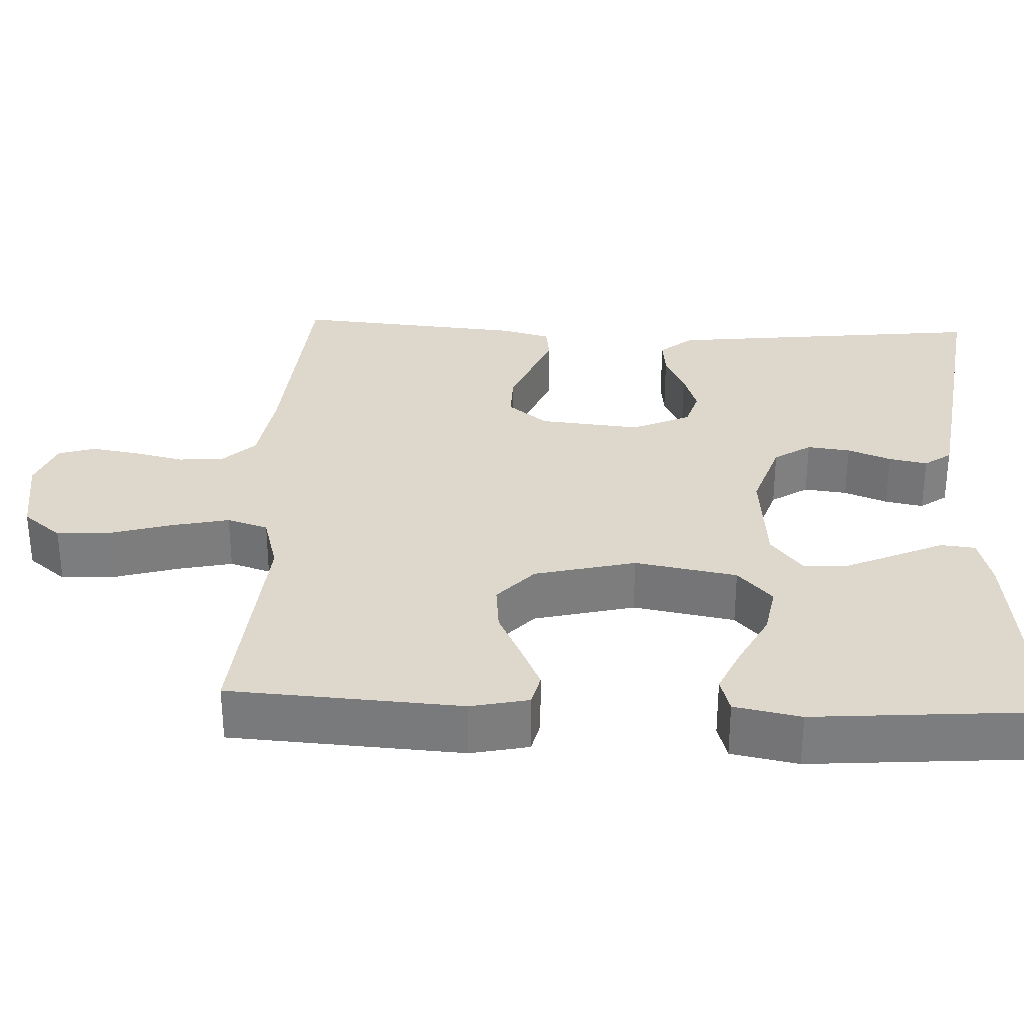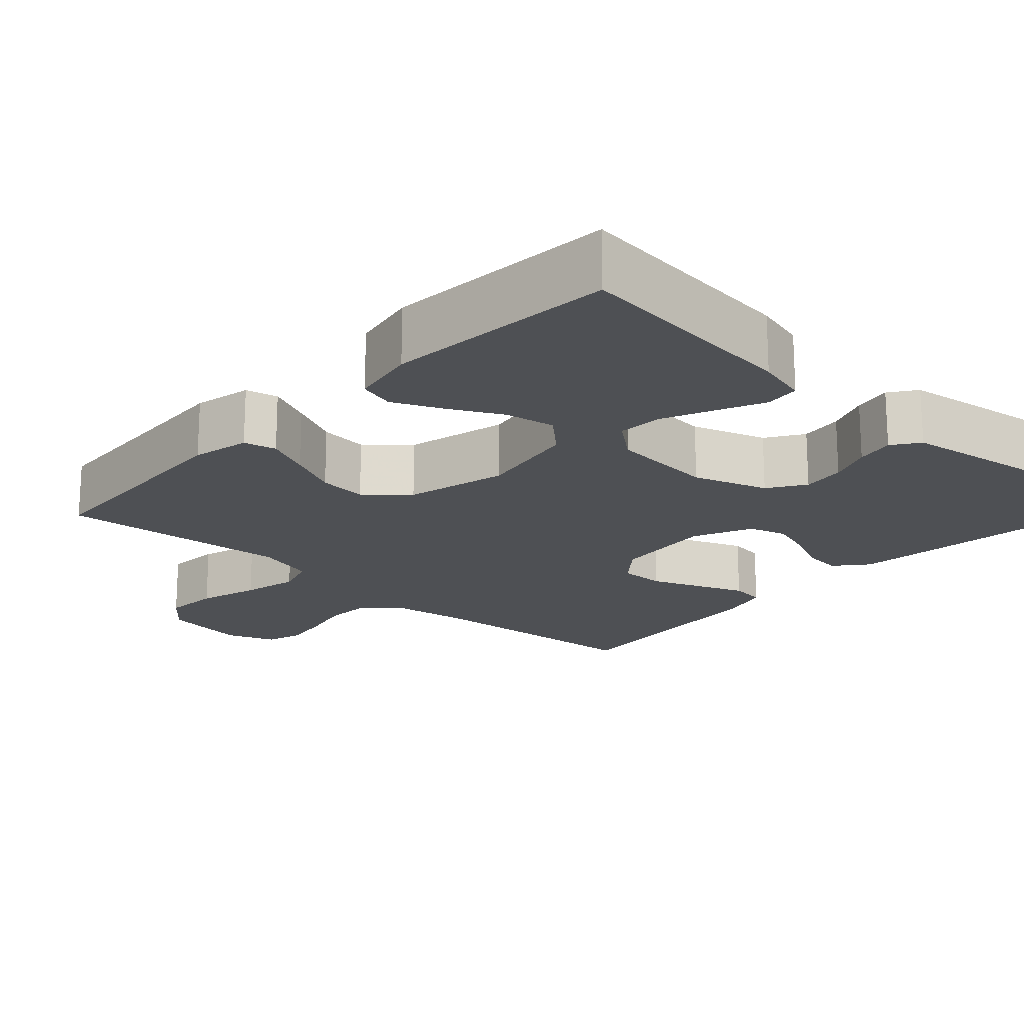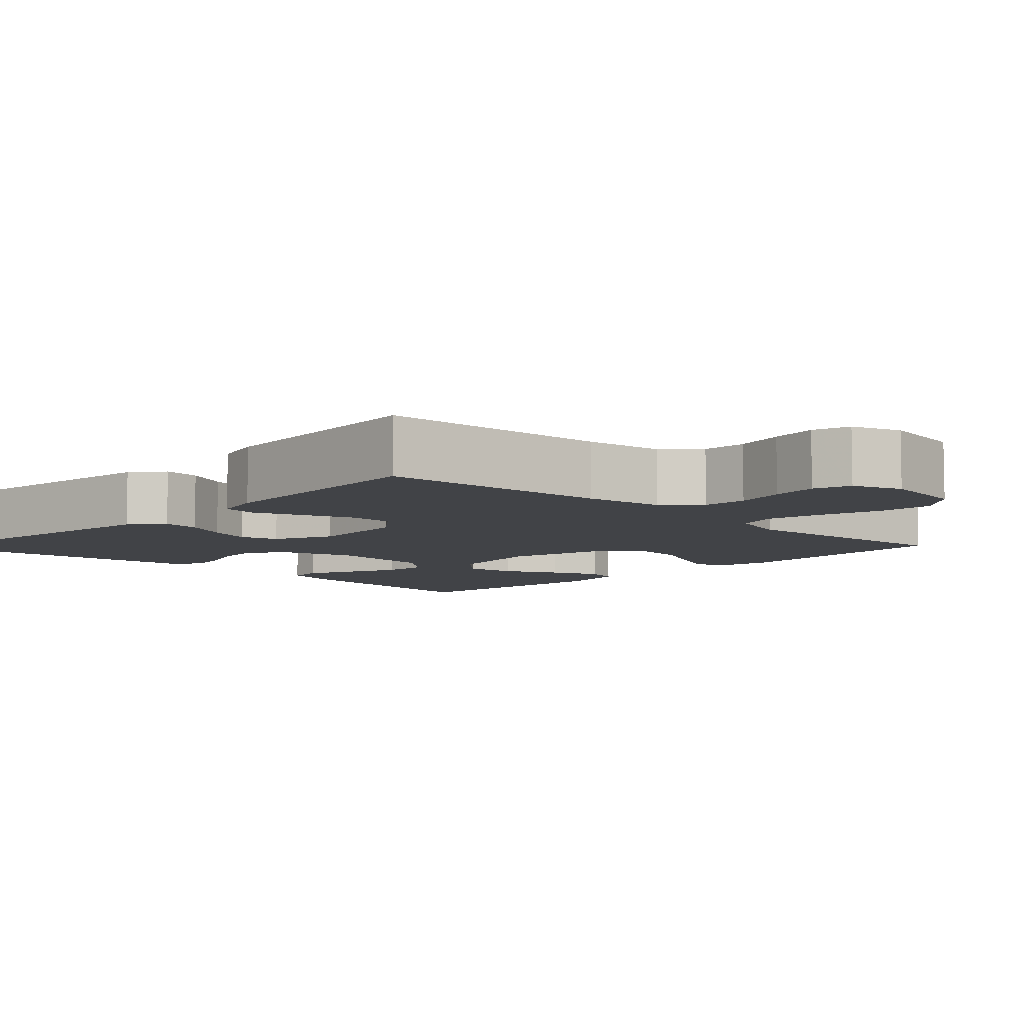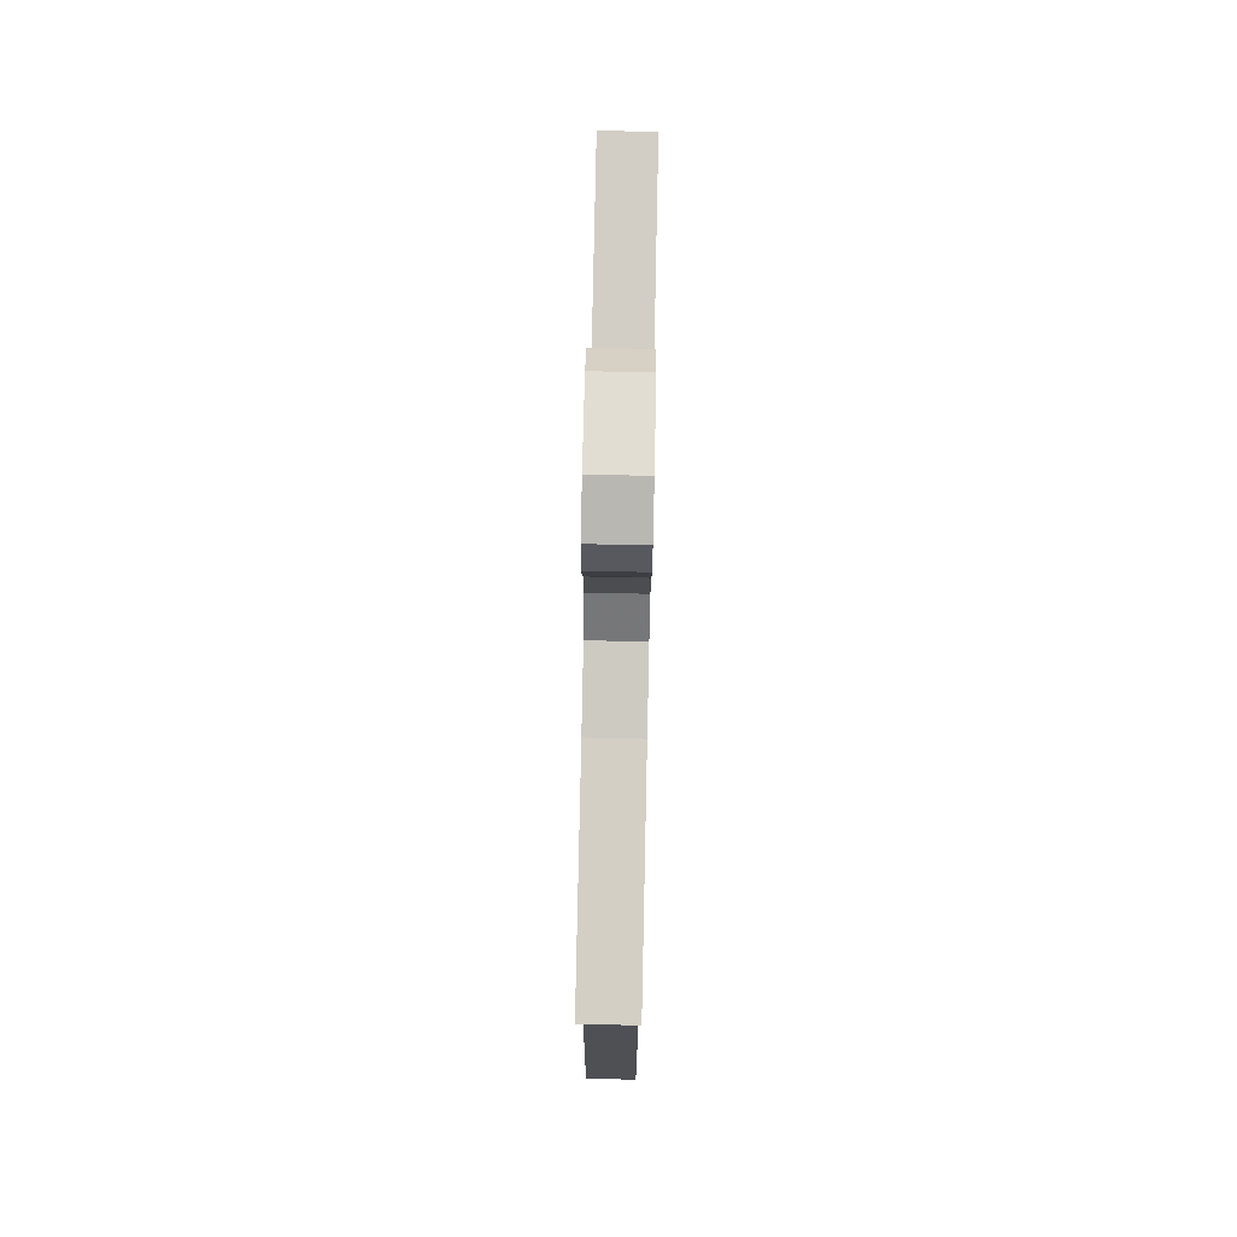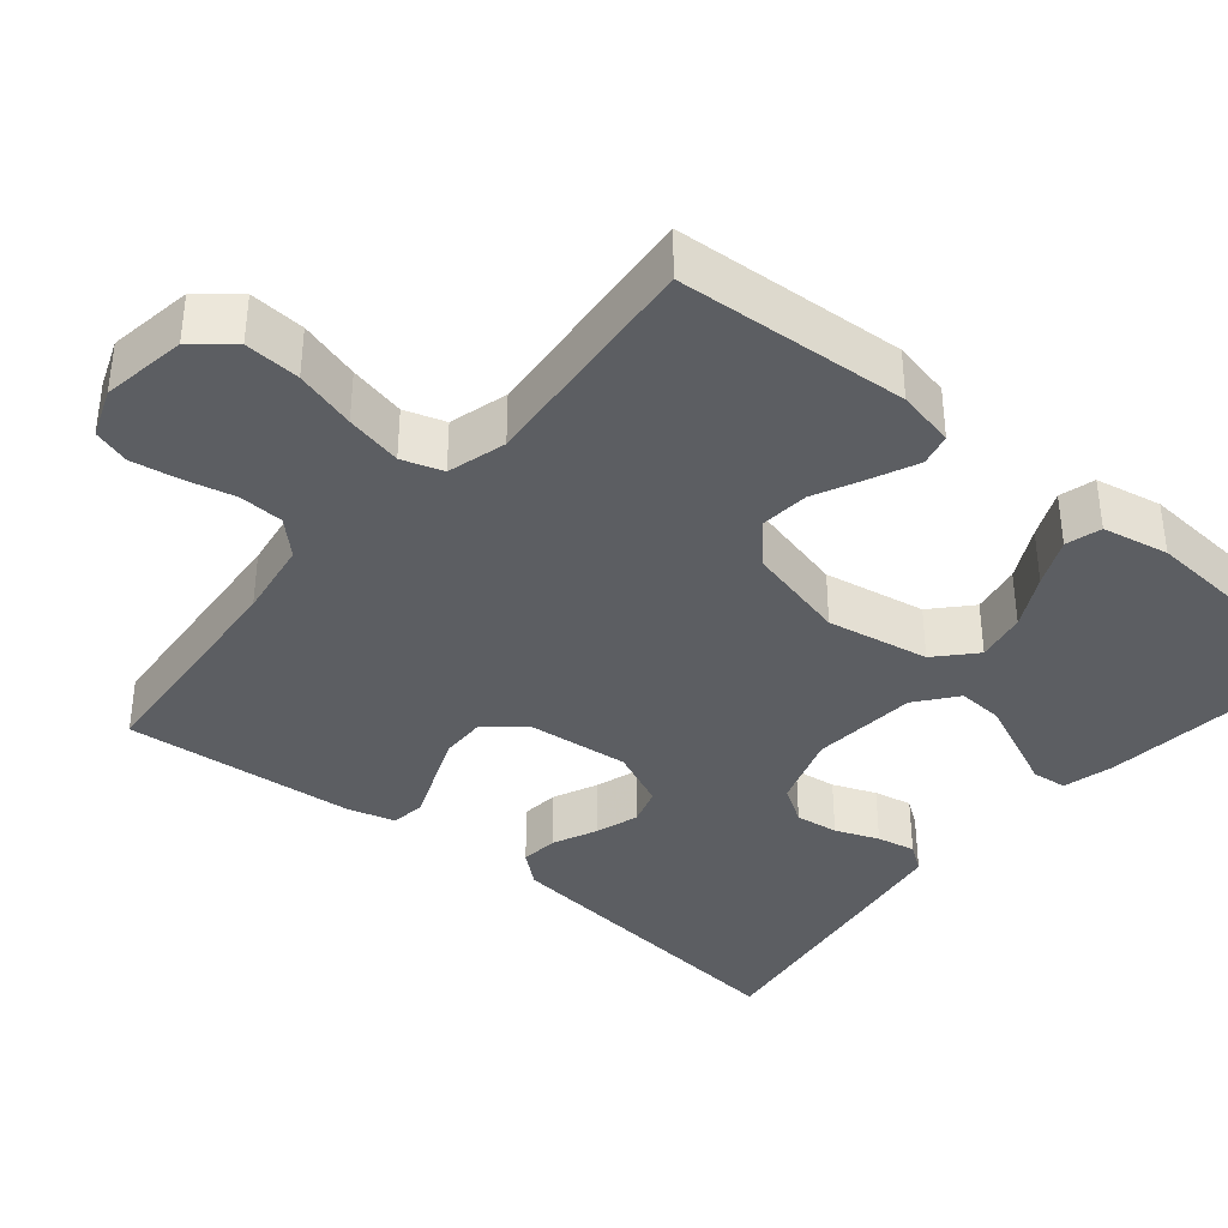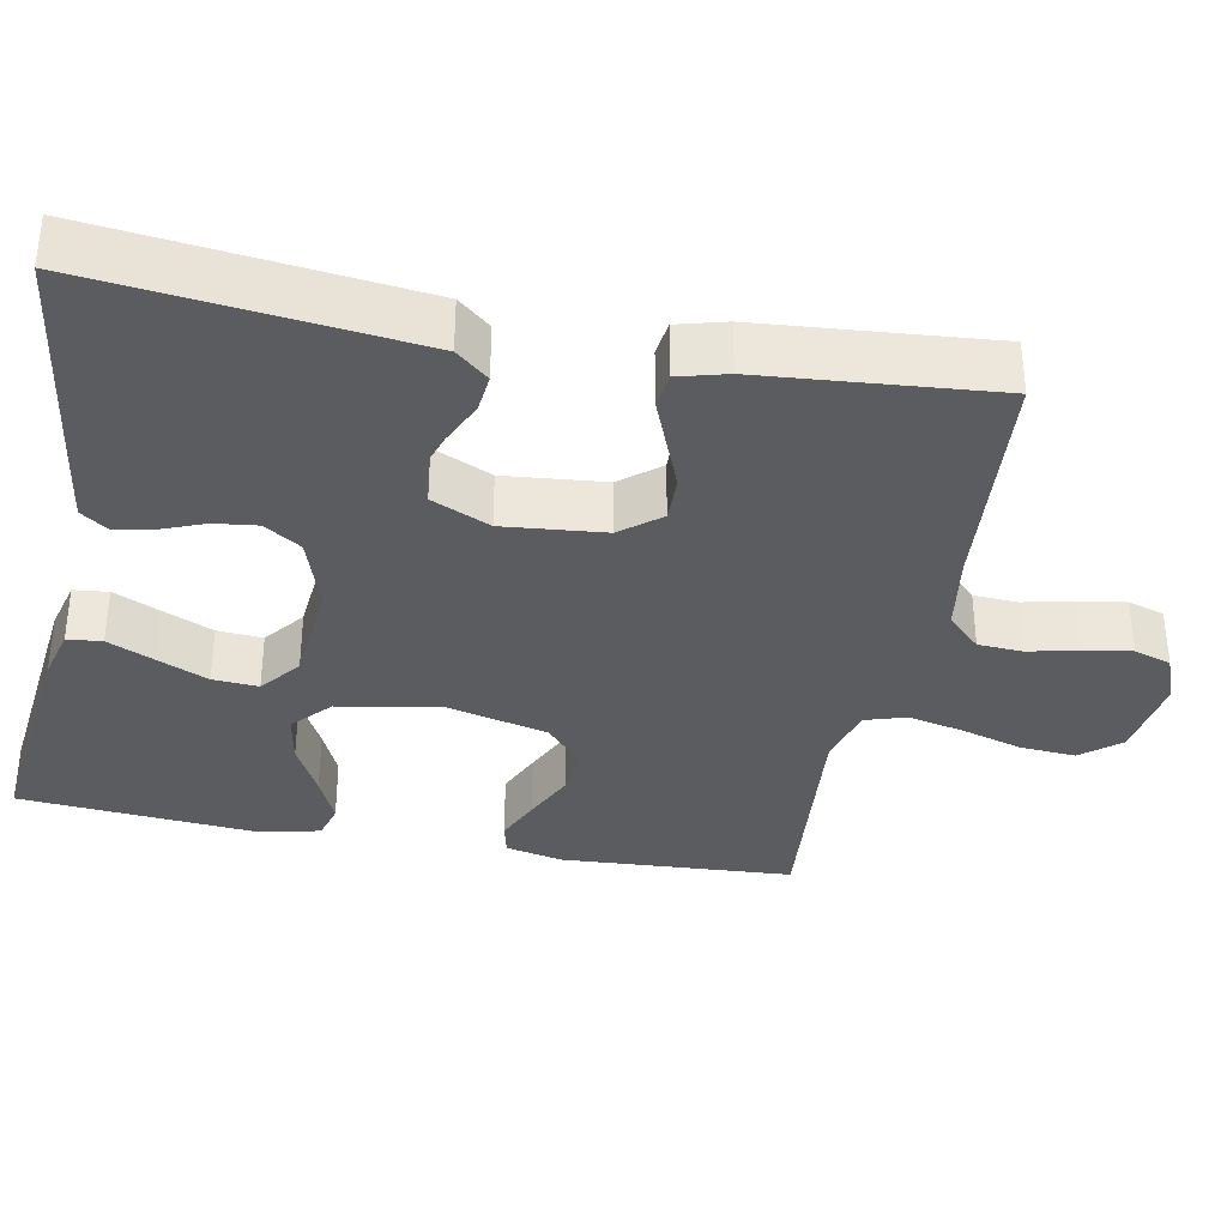
<metadata>
{"format":"obj","ext":"obj","renderer":"f3d","projection":"perspective","resolution":1024,"background":"white","views":[{"elev":31.2,"azim":92.5,"up":"+Y"},{"elev":-18.9,"azim":137.3,"up":"+Y"},{"elev":-7.3,"azim":-44.3,"up":"+Y"},{"elev":77.1,"azim":-88.8,"up":"+Z"},{"elev":-37.5,"azim":50.2,"up":"+Y"},{"elev":-35.2,"azim":-101.0,"up":"+Y"}]}
</metadata>
<code>
v 0.5 0.07 -0.5
v 0.2 0.07 -0.467
v 0.134 0.07 -0.45
v 0.129 0.07 -0.405
v 0.156 0.07 -0.345
v 0.185 0.07 -0.279
v 0.189 0.07 -0.22
v 0.137 0.07 -0.179
v 0 0.07 -0.167
v -0.096 0.07 -0.199
v -0.127 0.07 -0.247
v -0.12 0.07 -0.303
v -0.098 0.07 -0.359
v -0.088 0.07 -0.409
v -0.113 0.07 -0.444
v -0.2 0.07 -0.457
v -0.5 0.07 -0.5
v -0.467 0.07 -0.2
v -0.454 0.07 -0.084
v -0.419 0.07 -0.042
v -0.37 0.07 -0.047
v -0.313 0.07 -0.073
v -0.257 0.07 -0.091
v -0.208 0.07 -0.076
v -0.174 0.07 0
v -0.187 0.07 0.131
v -0.228 0.07 0.182
v -0.287 0.07 0.181
v -0.352 0.07 0.155
v -0.412 0.07 0.131
v -0.457 0.07 0.137
v -0.474 0.07 0.2
v -0.5 0.07 0.5
v -0.2 0.07 0.524
v -0.098 0.07 0.54
v -0.056 0.07 0.583
v -0.053 0.07 0.641
v -0.068 0.07 0.706
v -0.078 0.07 0.767
v -0.063 0.07 0.815
v 0 0.07 0.839
v 0.11 0.07 0.822
v 0.151 0.07 0.772
v 0.146 0.07 0.7
v 0.123 0.07 0.621
v 0.107 0.07 0.548
v 0.124 0.07 0.495
v 0.2 0.07 0.474
v 0.5 0.07 0.5
v 0.519 0.07 0.2
v 0.503 0.07 0.125
v 0.461 0.07 0.115
v 0.403 0.07 0.141
v 0.338 0.07 0.172
v 0.275 0.07 0.178
v 0.223 0.07 0.131
v 0.191 0.07 0
v 0.215 0.07 -0.132
v 0.264 0.07 -0.177
v 0.329 0.07 -0.165
v 0.398 0.07 -0.129
v 0.46 0.07 -0.101
v 0.506 0.07 -0.114
v 0.523 0.07 -0.2
v 0.5 0 -0.5
v 0.2 0 -0.467
v 0.134 0 -0.45
v 0.129 0 -0.405
v 0.156 0 -0.345
v 0.185 0 -0.279
v 0.189 0 -0.22
v 0.137 0 -0.179
v 0 0 -0.167
v -0.096 0 -0.199
v -0.127 0 -0.247
v -0.12 0 -0.303
v -0.098 0 -0.359
v -0.088 0 -0.409
v -0.113 0 -0.444
v -0.2 0 -0.457
v -0.5 0 -0.5
v -0.467 0 -0.2
v -0.454 0 -0.084
v -0.419 0 -0.042
v -0.37 0 -0.047
v -0.313 0 -0.073
v -0.257 0 -0.091
v -0.208 0 -0.076
v -0.174 0 0
v -0.187 0 0.131
v -0.228 0 0.182
v -0.287 0 0.181
v -0.352 0 0.155
v -0.412 0 0.131
v -0.457 0 0.137
v -0.474 0 0.2
v -0.5 0 0.5
v -0.2 0 0.524
v -0.098 0 0.54
v -0.056 0 0.583
v -0.053 0 0.641
v -0.068 0 0.706
v -0.078 0 0.767
v -0.063 0 0.815
v 0 0 0.839
v 0.11 0 0.822
v 0.151 0 0.772
v 0.146 0 0.7
v 0.123 0 0.621
v 0.107 0 0.548
v 0.124 0 0.495
v 0.2 0 0.474
v 0.5 0 0.5
v 0.519 0 0.2
v 0.503 0 0.125
v 0.461 0 0.115
v 0.403 0 0.141
v 0.338 0 0.172
v 0.275 0 0.178
v 0.223 0 0.131
v 0.191 0 0
v 0.215 0 -0.132
v 0.264 0 -0.177
v 0.329 0 -0.165
v 0.398 0 -0.129
v 0.46 0 -0.101
v 0.506 0 -0.114
v 0.523 0 -0.2
f 3 4 5
f 2 3 5
f 1 2 5
f 64 1 5
f 63 64 5
f 62 63 5
f 61 62 5
f 60 61 5
f 59 60 5 6
f 58 59 6 7
f 57 58 7 8
f 56 57 8 9
f 52 53 54
f 51 52 54
f 50 51 54
f 49 50 54
f 48 49 54
f 47 48 54 55
f 43 44 45
f 42 43 45
f 41 42 45
f 40 41 45
f 39 40 45
f 38 39 45
f 37 38 45
f 36 37 45 46
f 35 36 46 47
f 32 33 34
f 31 32 34
f 30 31 34
f 29 30 34
f 34 35 47
f 29 34 47
f 28 29 47
f 20 21 22
f 19 20 22
f 18 19 22
f 17 18 22
f 16 17 22
f 15 16 22
f 14 15 22
f 13 14 22
f 12 13 22
f 11 12 22 23
f 10 11 23 24
f 10 24 25
f 9 10 25
f 56 9 25
f 27 28 47
f 47 55 56
f 27 47 56
f 26 27 56
f 25 26 56
f 69 68 67
f 69 67 66
f 69 66 65
f 69 65 128
f 69 128 127
f 69 127 126
f 69 126 125
f 69 125 124
f 70 69 124 123
f 71 70 123 122
f 72 71 122 121
f 73 72 121 120
f 118 117 116
f 118 116 115
f 118 115 114
f 118 114 113
f 118 113 112
f 119 118 112 111
f 109 108 107
f 109 107 106
f 109 106 105
f 109 105 104
f 109 104 103
f 109 103 102
f 109 102 101
f 110 109 101 100
f 111 110 100 99
f 98 97 96
f 98 96 95
f 98 95 94
f 98 94 93
f 111 99 98
f 111 98 93
f 111 93 92
f 86 85 84
f 86 84 83
f 86 83 82
f 86 82 81
f 86 81 80
f 86 80 79
f 86 79 78
f 86 78 77
f 86 77 76
f 87 86 76 75
f 88 87 75 74
f 89 88 74
f 89 74 73
f 89 73 120
f 111 92 91
f 120 119 111
f 120 111 91
f 120 91 90
f 120 90 89
f 1 65 66 2
f 2 66 67 3
f 3 67 68 4
f 4 68 69 5
f 5 69 70 6
f 6 70 71 7
f 7 71 72 8
f 8 72 73 9
f 9 73 74 10
f 10 74 75 11
f 11 75 76 12
f 12 76 77 13
f 13 77 78 14
f 14 78 79 15
f 15 79 80 16
f 16 80 81 17
f 17 81 82 18
f 18 82 83 19
f 19 83 84 20
f 20 84 85 21
f 21 85 86 22
f 22 86 87 23
f 23 87 88 24
f 24 88 89 25
f 25 89 90 26
f 26 90 91 27
f 27 91 92 28
f 28 92 93 29
f 29 93 94 30
f 30 94 95 31
f 31 95 96 32
f 32 96 97 33
f 33 97 98 34
f 34 98 99 35
f 35 99 100 36
f 36 100 101 37
f 37 101 102 38
f 38 102 103 39
f 39 103 104 40
f 40 104 105 41
f 41 105 106 42
f 42 106 107 43
f 43 107 108 44
f 44 108 109 45
f 45 109 110 46
f 46 110 111 47
f 47 111 112 48
f 48 112 113 49
f 49 113 114 50
f 50 114 115 51
f 51 115 116 52
f 52 116 117 53
f 53 117 118 54
f 54 118 119 55
f 55 119 120 56
f 56 120 121 57
f 57 121 122 58
f 58 122 123 59
f 59 123 124 60
f 60 124 125 61
f 61 125 126 62
f 62 126 127 63
f 63 127 128 64
f 64 128 65 1

</code>
